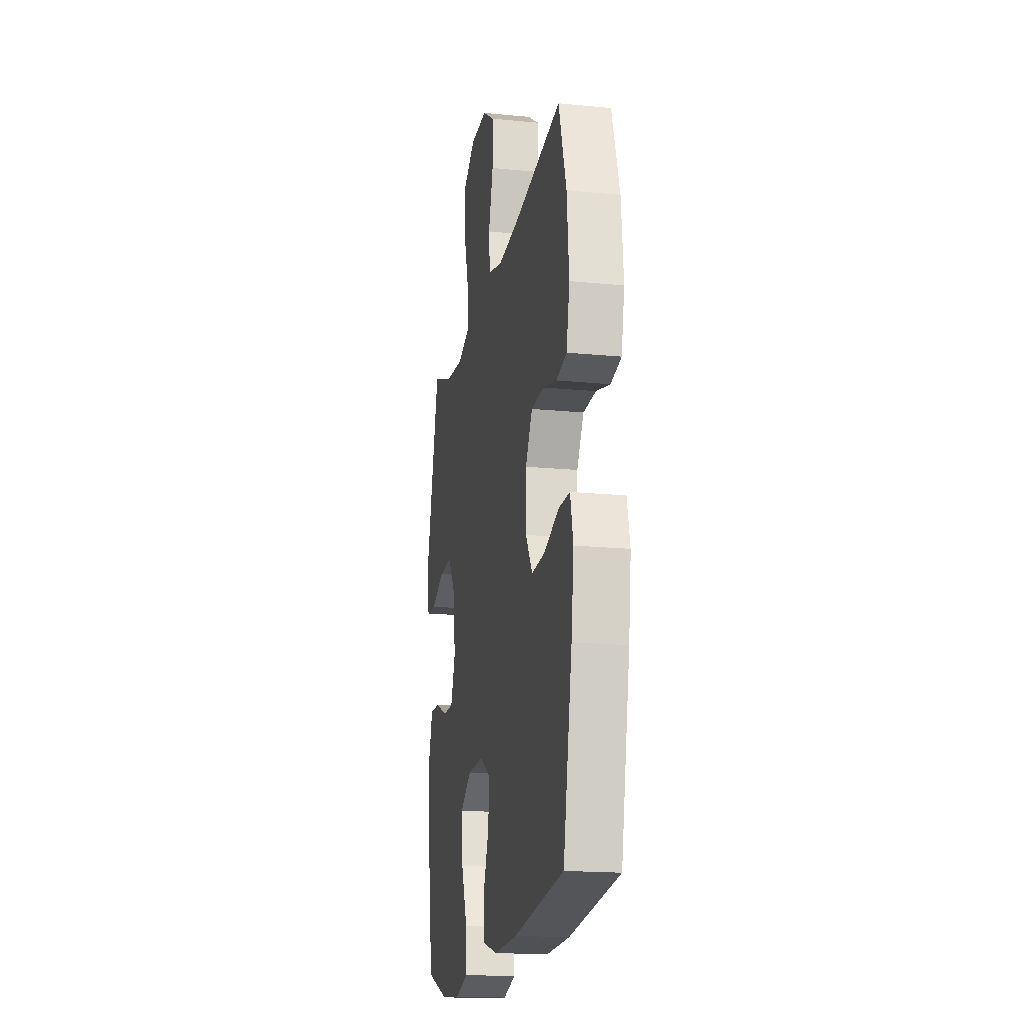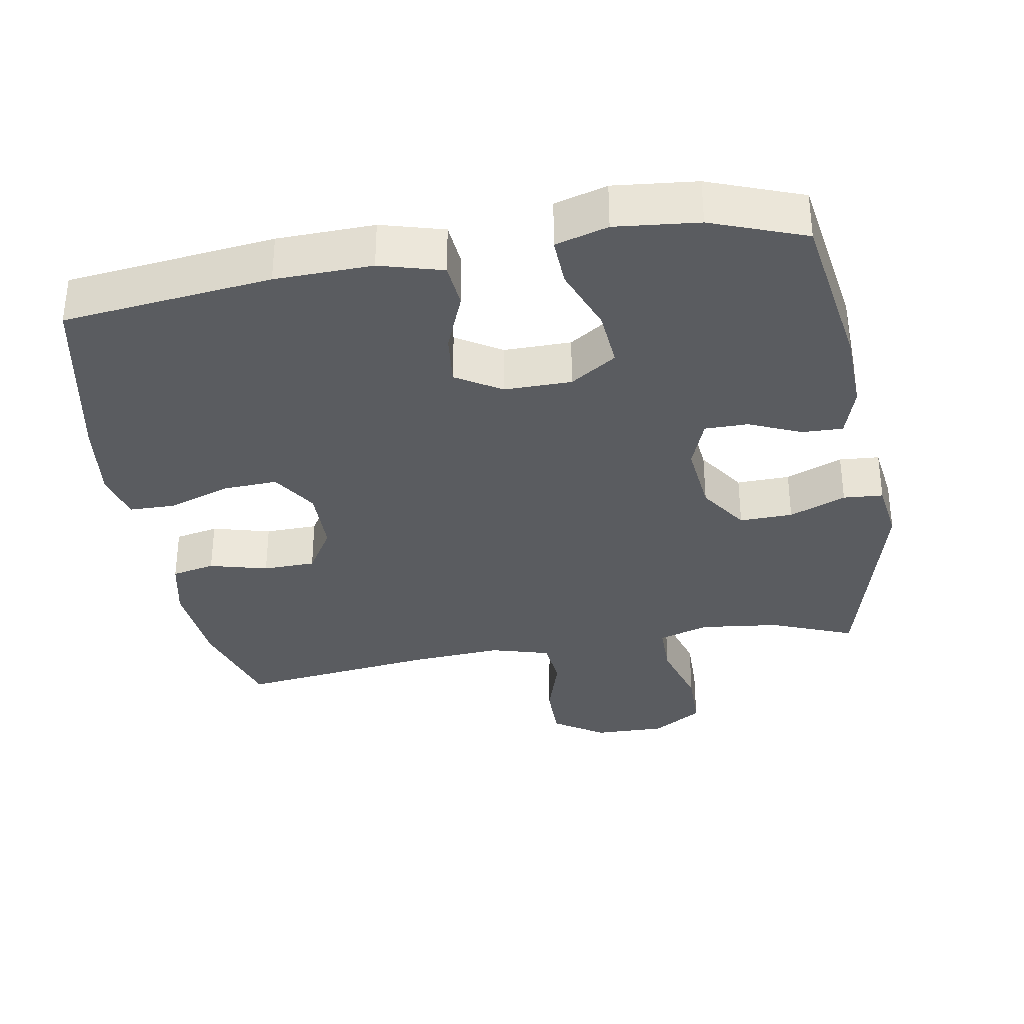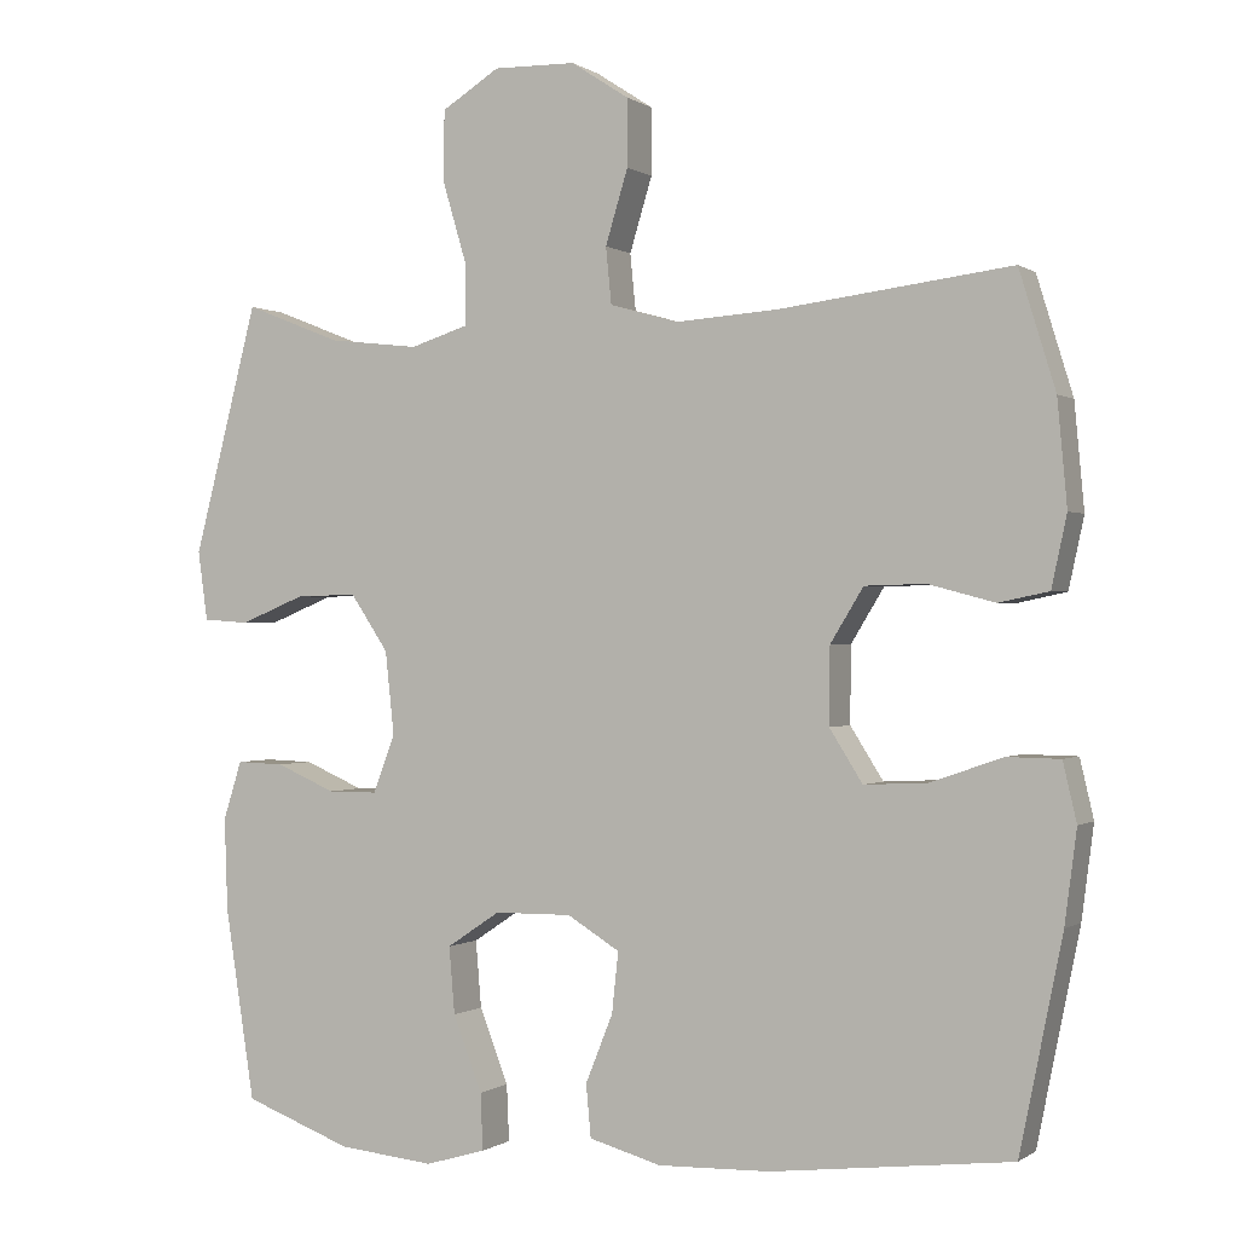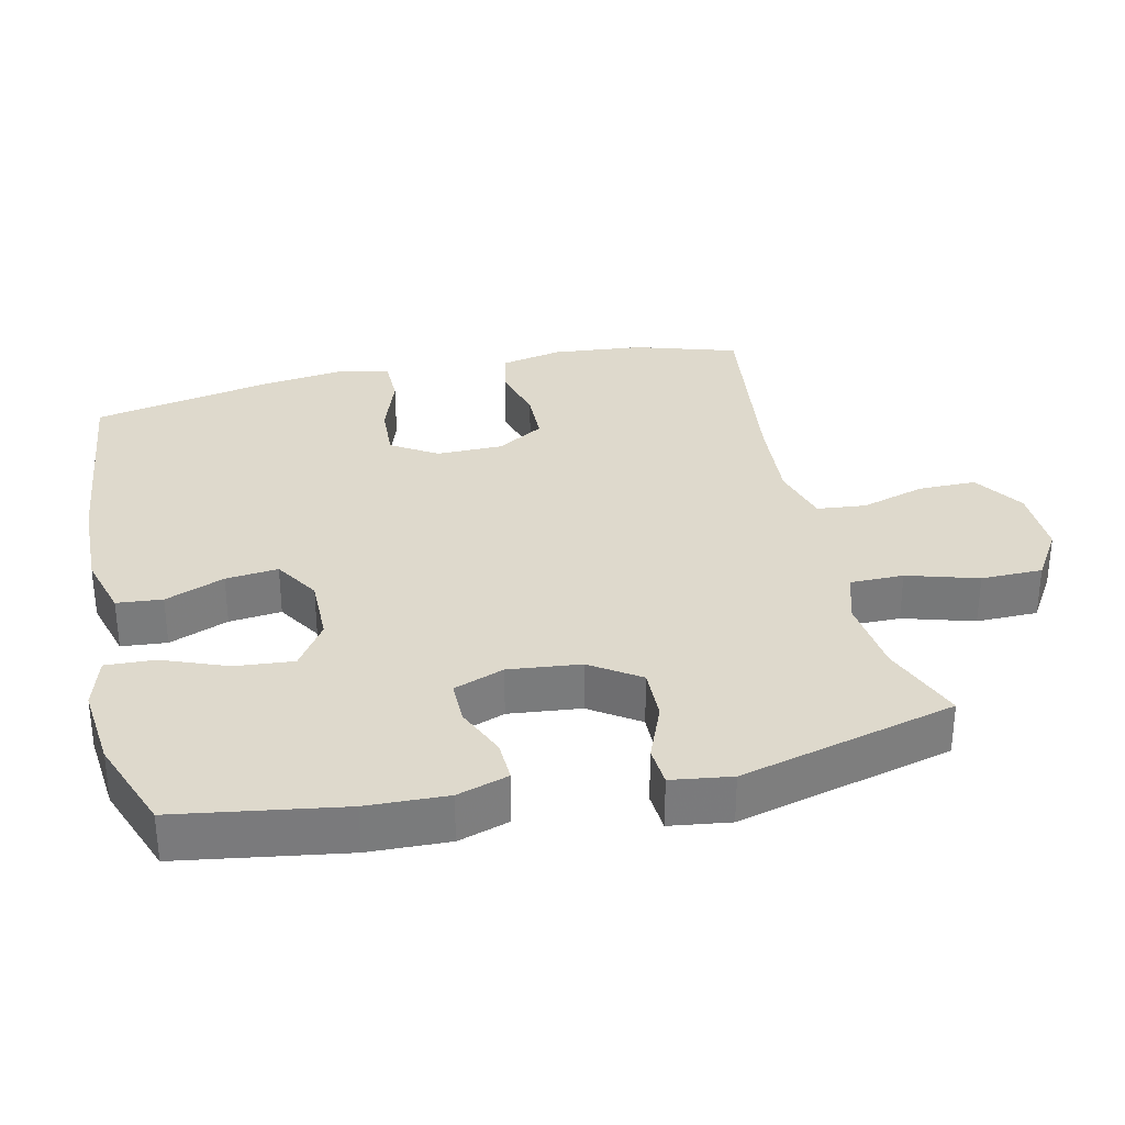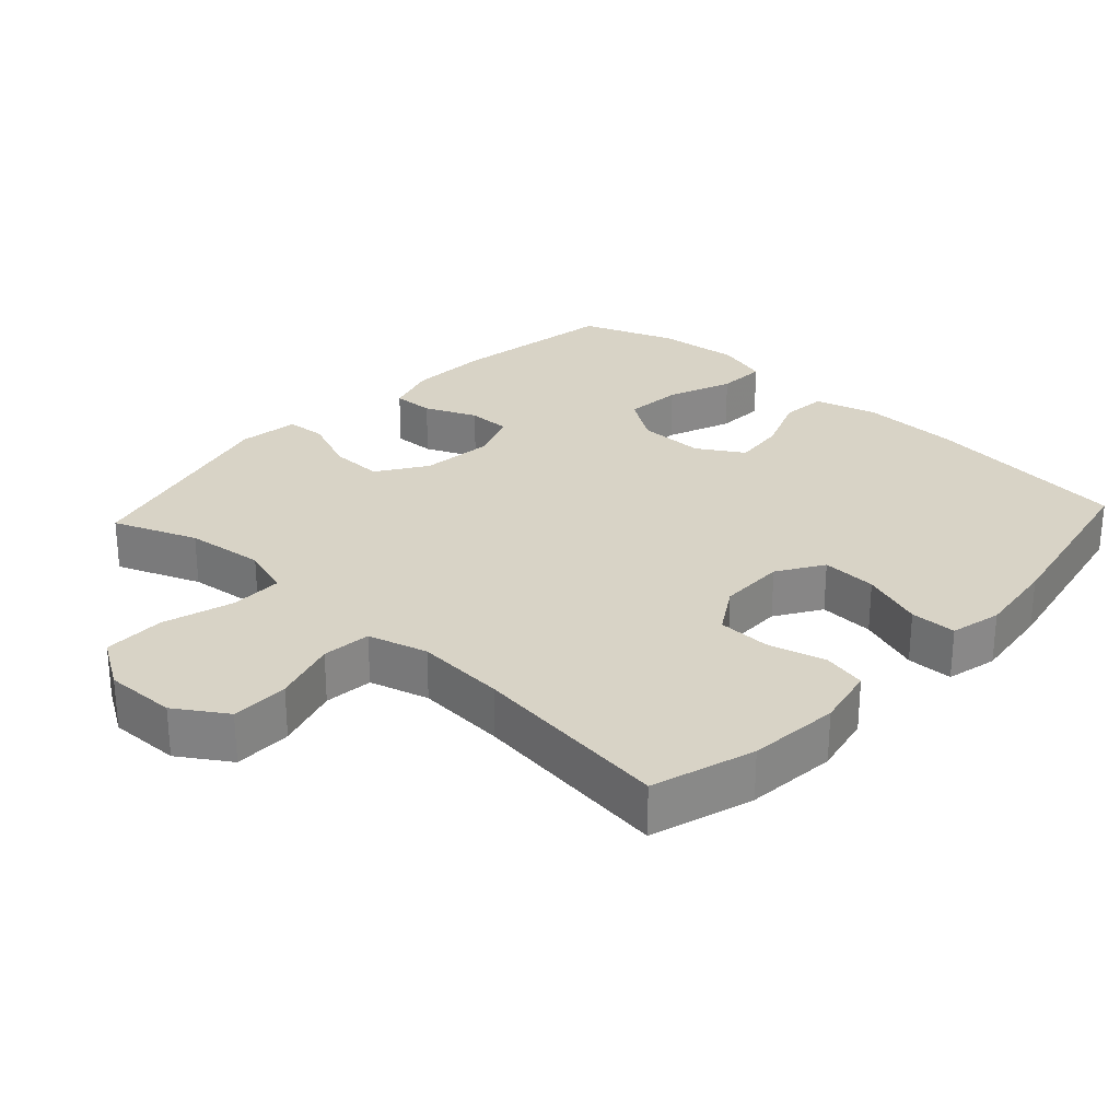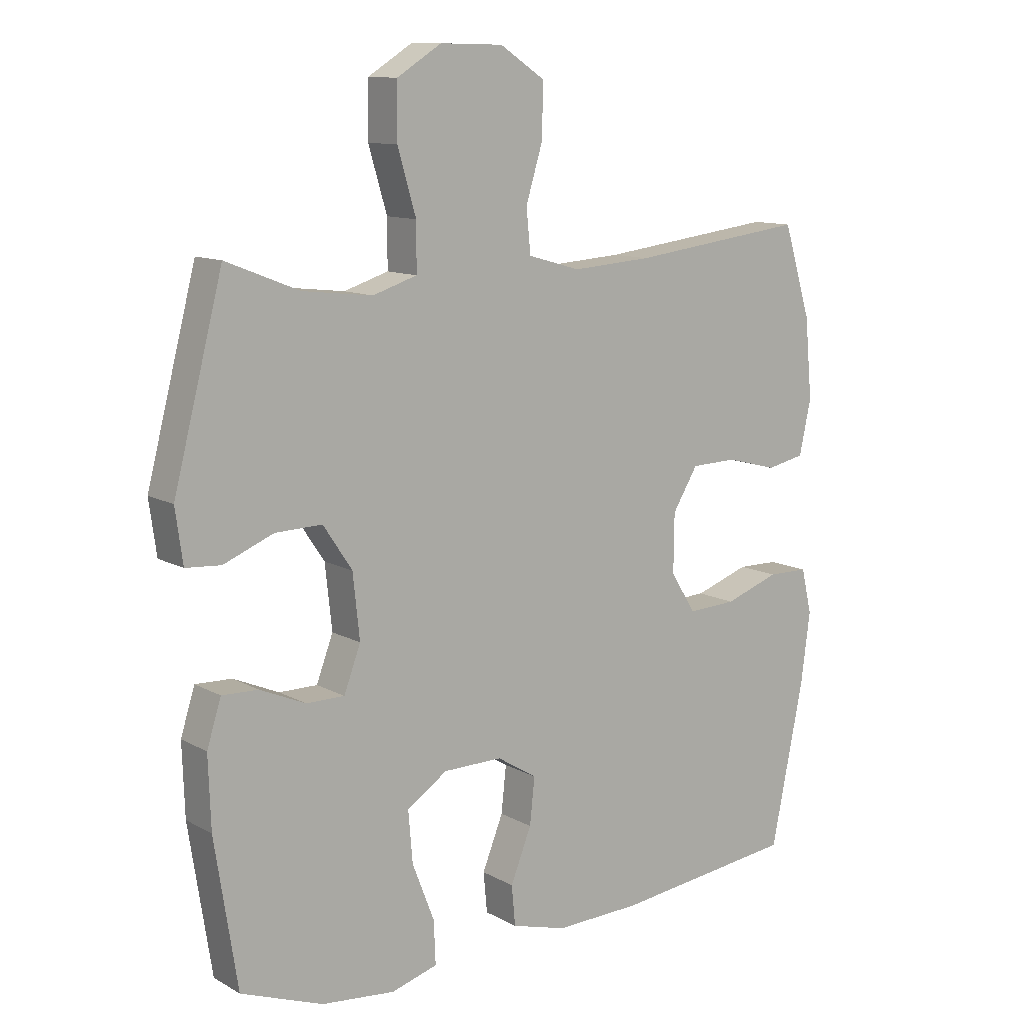
<metadata>
{"format":"obj","ext":"obj","renderer":"f3d","projection":"perspective","resolution":1024,"background":"white","views":[{"elev":-18.1,"azim":79.2,"up":"+Z"},{"elev":-34.0,"azim":-170.2,"up":"+Y"},{"elev":-0.1,"azim":24.8,"up":"+Z"},{"elev":32.1,"azim":-102.8,"up":"+Y"},{"elev":27.8,"azim":42.8,"up":"+Y"},{"elev":11.3,"azim":-37.3,"up":"+Z"}]}
</metadata>
<code>
v -0.5 0.07 0.5
v -0.381 0.07 0.453
v -0.268 0.07 0.44
v -0.196 0.07 0.463
v -0.196 0.07 0.539
v -0.226 0.07 0.64
v -0.225 0.07 0.728
v -0.153 0.07 0.773
v -0.051 0.07 0.771
v 0.021 0.07 0.724
v 0.021 0.07 0.641
v -0.007 0.07 0.549
v 0 0.07 0.479
v 0.085 0.07 0.455
v 0.214 0.07 0.464
v 0.5 0.07 0.5
v 0.545 0.07 0.354
v 0.557 0.07 0.224
v 0.538 0.07 0.136
v 0.476 0.07 0.123
v 0.393 0.07 0.145
v 0.318 0.07 0.143
v 0.277 0.07 0.076
v 0.276 0.07 -0.019
v 0.317 0.07 -0.084
v 0.396 0.07 -0.08
v 0.485 0.07 -0.049
v 0.551 0.07 -0.05
v 0.568 0.07 -0.123
v 0.553 0.07 -0.238
v 0.5 0.07 -0.5
v 0.202 0.07 -0.535
v 0.063 0.07 -0.539
v -0.027 0.07 -0.514
v -0.033 0.07 -0.449
v 0.001 0.07 -0.364
v 0.009 0.07 -0.289
v -0.056 0.07 -0.249
v -0.152 0.07 -0.25
v -0.218 0.07 -0.294
v -0.211 0.07 -0.377
v -0.175 0.07 -0.47
v -0.172 0.07 -0.54
v -0.247 0.07 -0.562
v -0.366 0.07 -0.55
v -0.5 0.07 -0.5
v -0.537 0.07 -0.263
v -0.541 0.07 -0.148
v -0.518 0.07 -0.075
v -0.459 0.07 -0.077
v -0.385 0.07 -0.109
v -0.323 0.07 -0.109
v -0.296 0.07 -0.037
v -0.307 0.07 0.066
v -0.354 0.07 0.136
v -0.43 0.07 0.134
v -0.511 0.07 0.101
v -0.568 0.07 0.105
v -0.58 0.07 0.191
v -0.5 0 0.5
v -0.381 0 0.453
v -0.268 0 0.44
v -0.196 0 0.463
v -0.196 0 0.539
v -0.226 0 0.64
v -0.225 0 0.728
v -0.153 0 0.773
v -0.051 0 0.771
v 0.021 0 0.724
v 0.021 0 0.641
v -0.007 0 0.549
v 0 0 0.479
v 0.085 0 0.455
v 0.214 0 0.464
v 0.5 0 0.5
v 0.545 0 0.354
v 0.557 0 0.224
v 0.538 0 0.136
v 0.476 0 0.123
v 0.393 0 0.145
v 0.318 0 0.143
v 0.277 0 0.076
v 0.276 0 -0.019
v 0.317 0 -0.084
v 0.396 0 -0.08
v 0.485 0 -0.049
v 0.551 0 -0.05
v 0.568 0 -0.123
v 0.553 0 -0.238
v 0.5 0 -0.5
v 0.202 0 -0.535
v 0.063 0 -0.539
v -0.027 0 -0.514
v -0.033 0 -0.449
v 0.001 0 -0.364
v 0.009 0 -0.289
v -0.056 0 -0.249
v -0.152 0 -0.25
v -0.218 0 -0.294
v -0.211 0 -0.377
v -0.175 0 -0.47
v -0.172 0 -0.54
v -0.247 0 -0.562
v -0.366 0 -0.55
v -0.5 0 -0.5
v -0.537 0 -0.263
v -0.541 0 -0.148
v -0.518 0 -0.075
v -0.459 0 -0.077
v -0.385 0 -0.109
v -0.323 0 -0.109
v -0.296 0 -0.037
v -0.307 0 0.066
v -0.354 0 0.136
v -0.43 0 0.134
v -0.511 0 0.101
v -0.568 0 0.105
v -0.58 0 0.191
f 59 1 2
f 58 59 2
f 57 58 2
f 56 57 2
f 55 56 2 3
f 54 55 3 4
f 53 54 4
f 49 50 51
f 48 49 51
f 47 48 51
f 46 47 51
f 45 46 51
f 44 45 51
f 43 44 51
f 42 43 51
f 41 42 51
f 40 41 51 52
f 39 40 52 53
f 34 35 36
f 33 34 36
f 32 33 36
f 31 32 36
f 30 31 36
f 29 30 36
f 28 29 36
f 27 28 36
f 26 27 36
f 25 26 36 37
f 24 25 37 38
f 19 20 21
f 18 19 21
f 17 18 21
f 16 17 21
f 15 16 21
f 14 15 21 22
f 13 14 22 23
f 10 11 12
f 9 10 12
f 8 9 12
f 7 8 12
f 6 7 12
f 5 6 12
f 4 5 12 13
f 38 39 53
f 24 38 53
f 23 24 53
f 13 23 53
f 4 13 53
f 61 60 118
f 61 118 117
f 61 117 116
f 61 116 115
f 62 61 115 114
f 63 62 114 113
f 63 113 112
f 110 109 108
f 110 108 107
f 110 107 106
f 110 106 105
f 110 105 104
f 110 104 103
f 110 103 102
f 110 102 101
f 110 101 100
f 111 110 100 99
f 112 111 99 98
f 95 94 93
f 95 93 92
f 95 92 91
f 95 91 90
f 95 90 89
f 95 89 88
f 95 88 87
f 95 87 86
f 95 86 85
f 96 95 85 84
f 97 96 84 83
f 80 79 78
f 80 78 77
f 80 77 76
f 80 76 75
f 80 75 74
f 81 80 74 73
f 82 81 73 72
f 71 70 69
f 71 69 68
f 71 68 67
f 71 67 66
f 71 66 65
f 71 65 64
f 72 71 64 63
f 112 98 97
f 112 97 83
f 112 83 82
f 112 82 72
f 112 72 63
f 1 60 61 2
f 2 61 62 3
f 3 62 63 4
f 4 63 64 5
f 5 64 65 6
f 6 65 66 7
f 7 66 67 8
f 8 67 68 9
f 9 68 69 10
f 10 69 70 11
f 11 70 71 12
f 12 71 72 13
f 13 72 73 14
f 14 73 74 15
f 15 74 75 16
f 16 75 76 17
f 17 76 77 18
f 18 77 78 19
f 19 78 79 20
f 20 79 80 21
f 21 80 81 22
f 22 81 82 23
f 23 82 83 24
f 24 83 84 25
f 25 84 85 26
f 26 85 86 27
f 27 86 87 28
f 28 87 88 29
f 29 88 89 30
f 30 89 90 31
f 31 90 91 32
f 32 91 92 33
f 33 92 93 34
f 34 93 94 35
f 35 94 95 36
f 36 95 96 37
f 37 96 97 38
f 38 97 98 39
f 39 98 99 40
f 40 99 100 41
f 41 100 101 42
f 42 101 102 43
f 43 102 103 44
f 44 103 104 45
f 45 104 105 46
f 46 105 106 47
f 47 106 107 48
f 48 107 108 49
f 49 108 109 50
f 50 109 110 51
f 51 110 111 52
f 52 111 112 53
f 53 112 113 54
f 54 113 114 55
f 55 114 115 56
f 56 115 116 57
f 57 116 117 58
f 58 117 118 59
f 59 118 60 1

</code>
